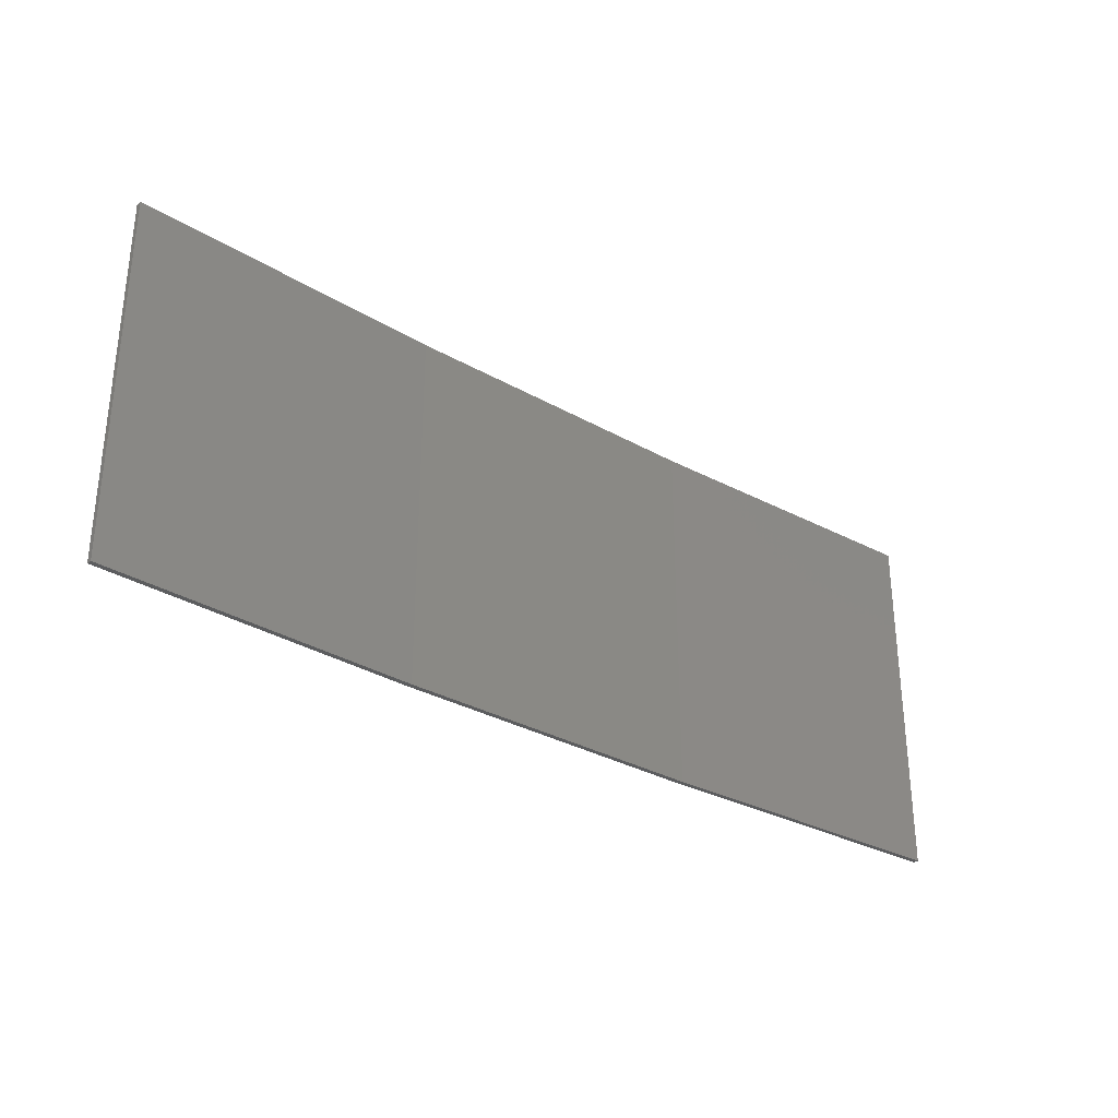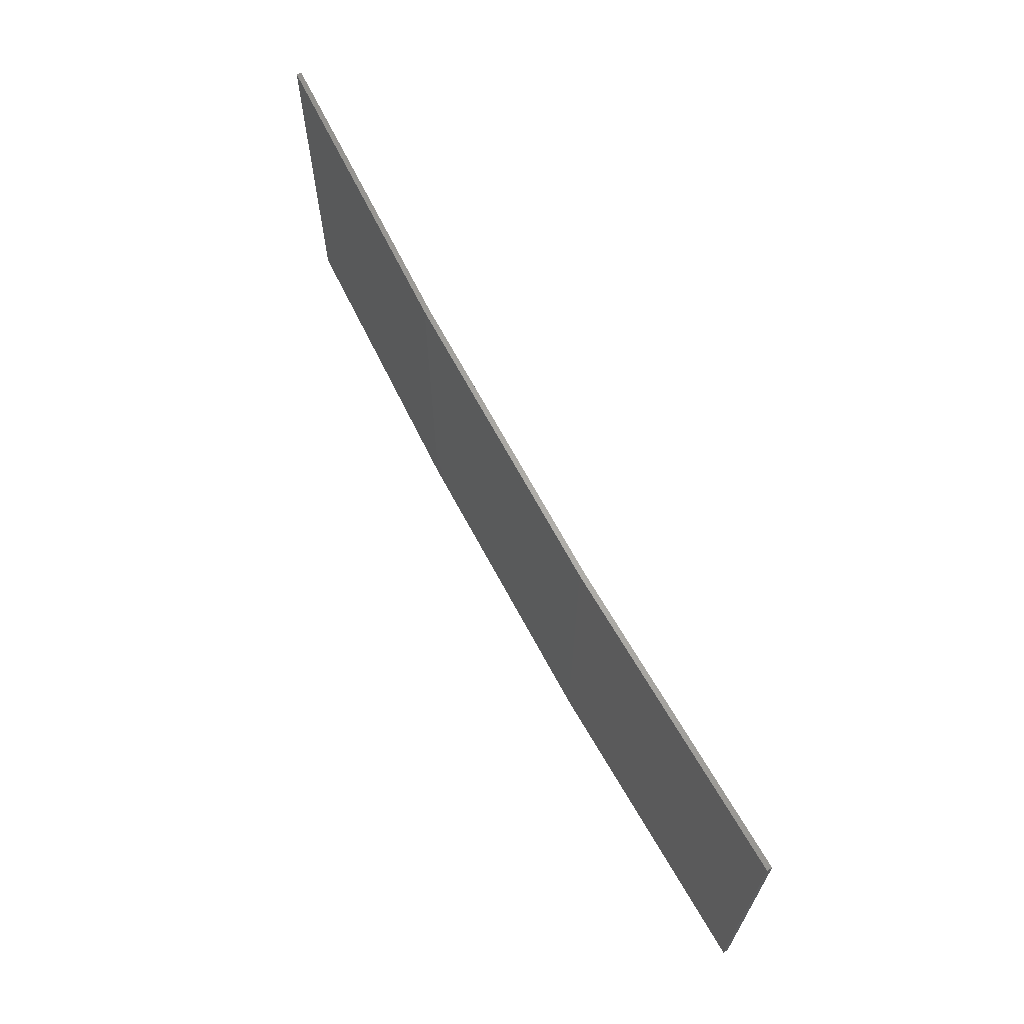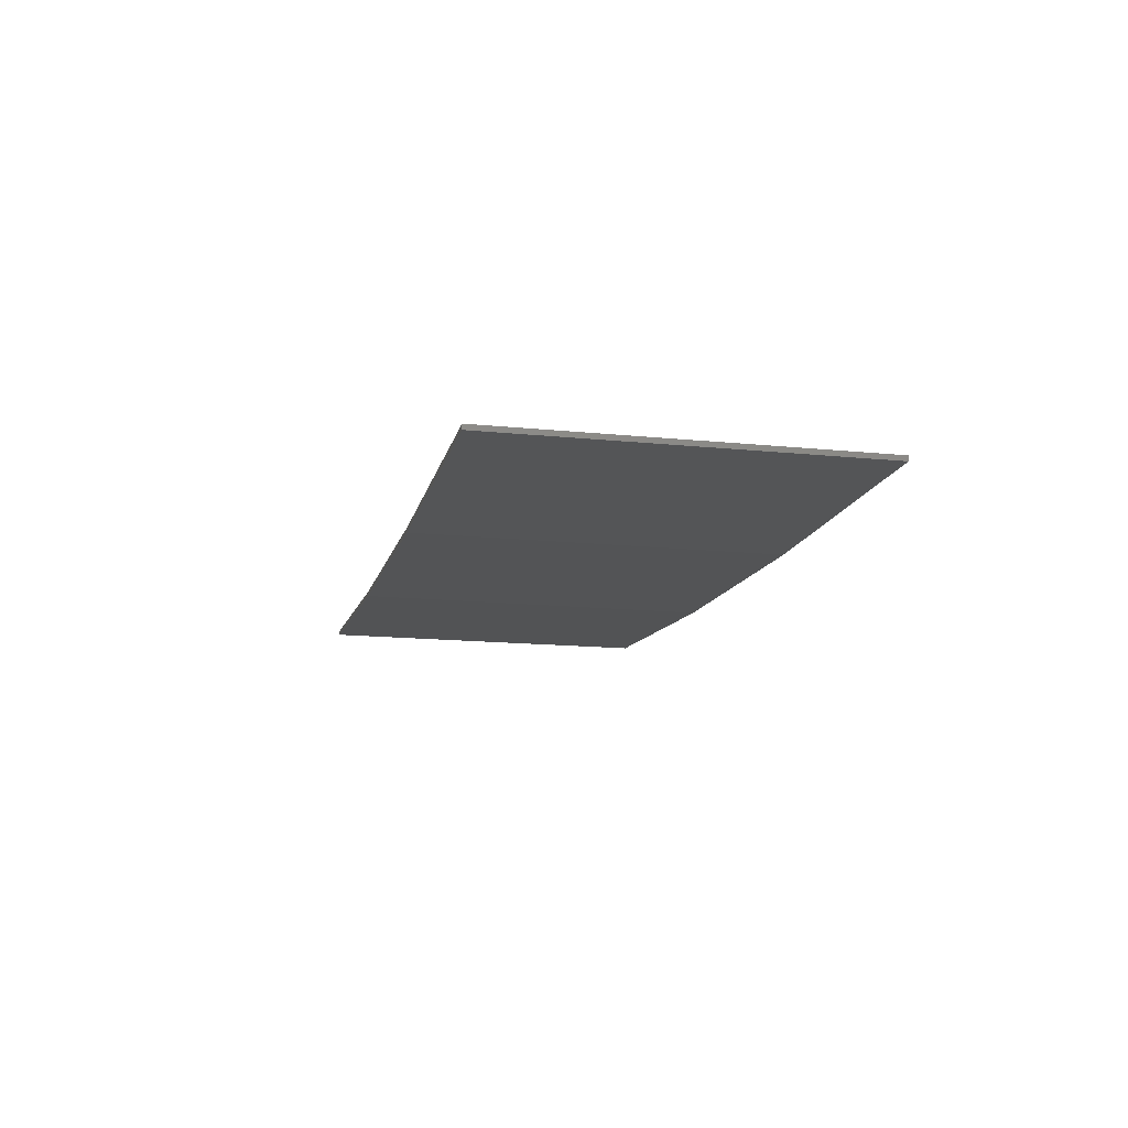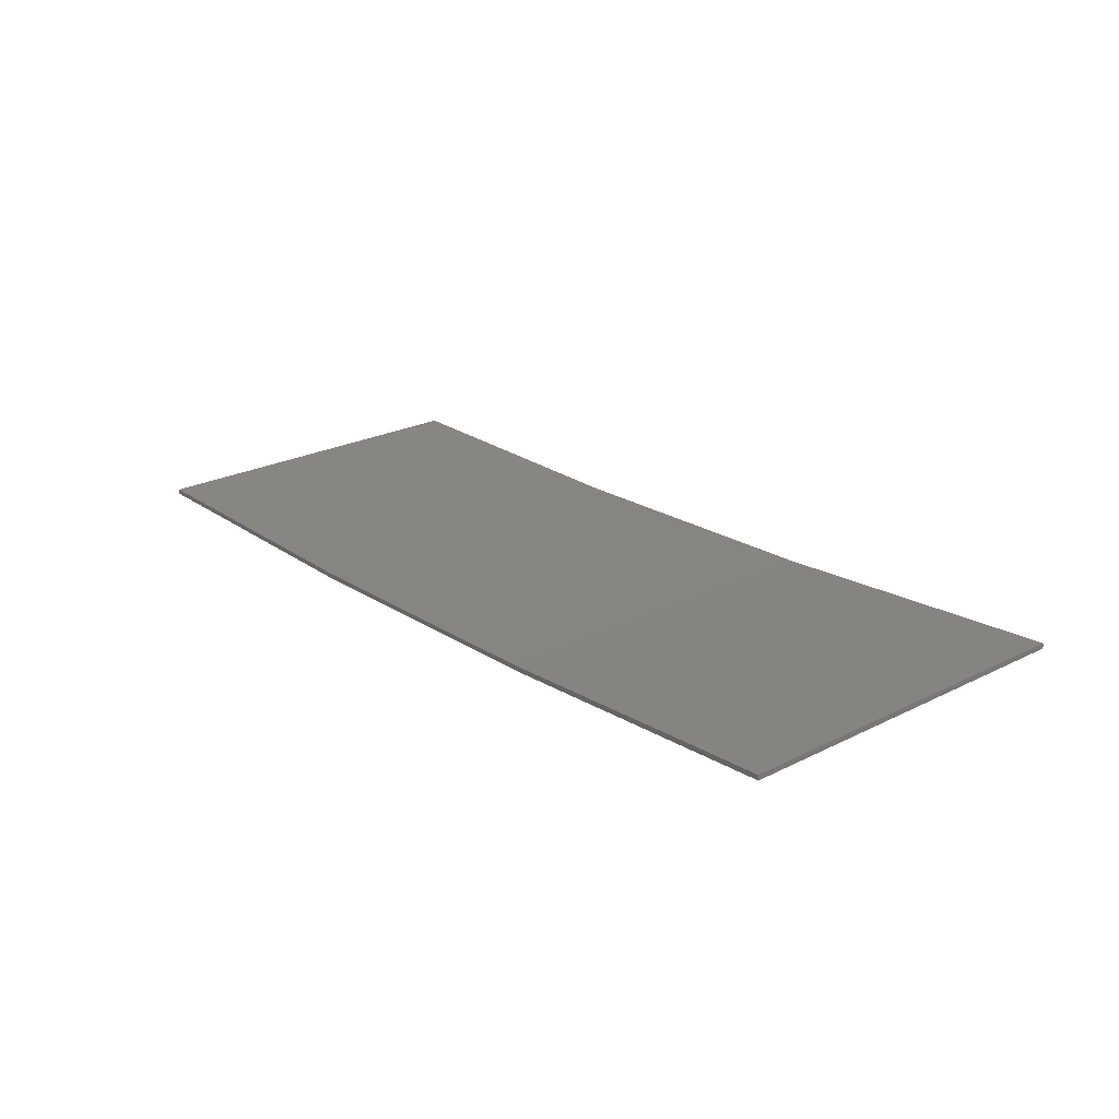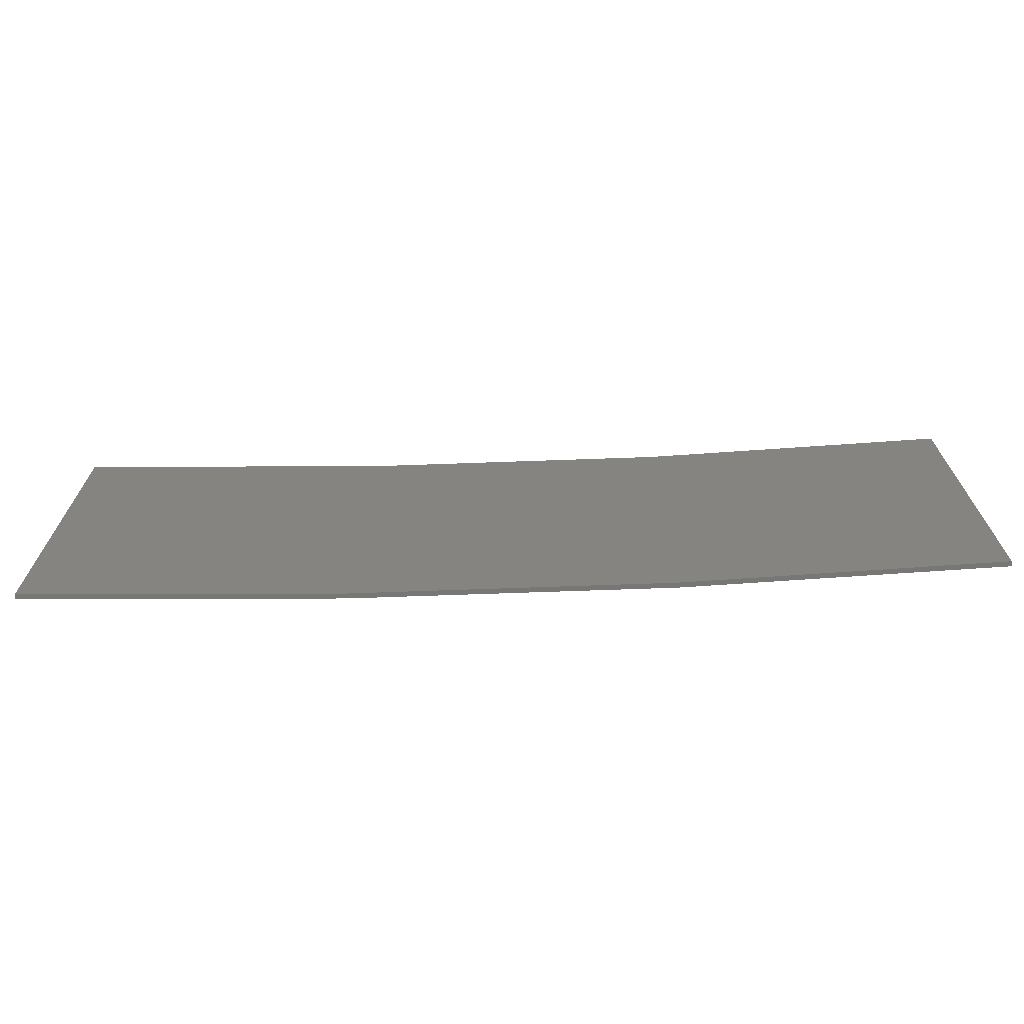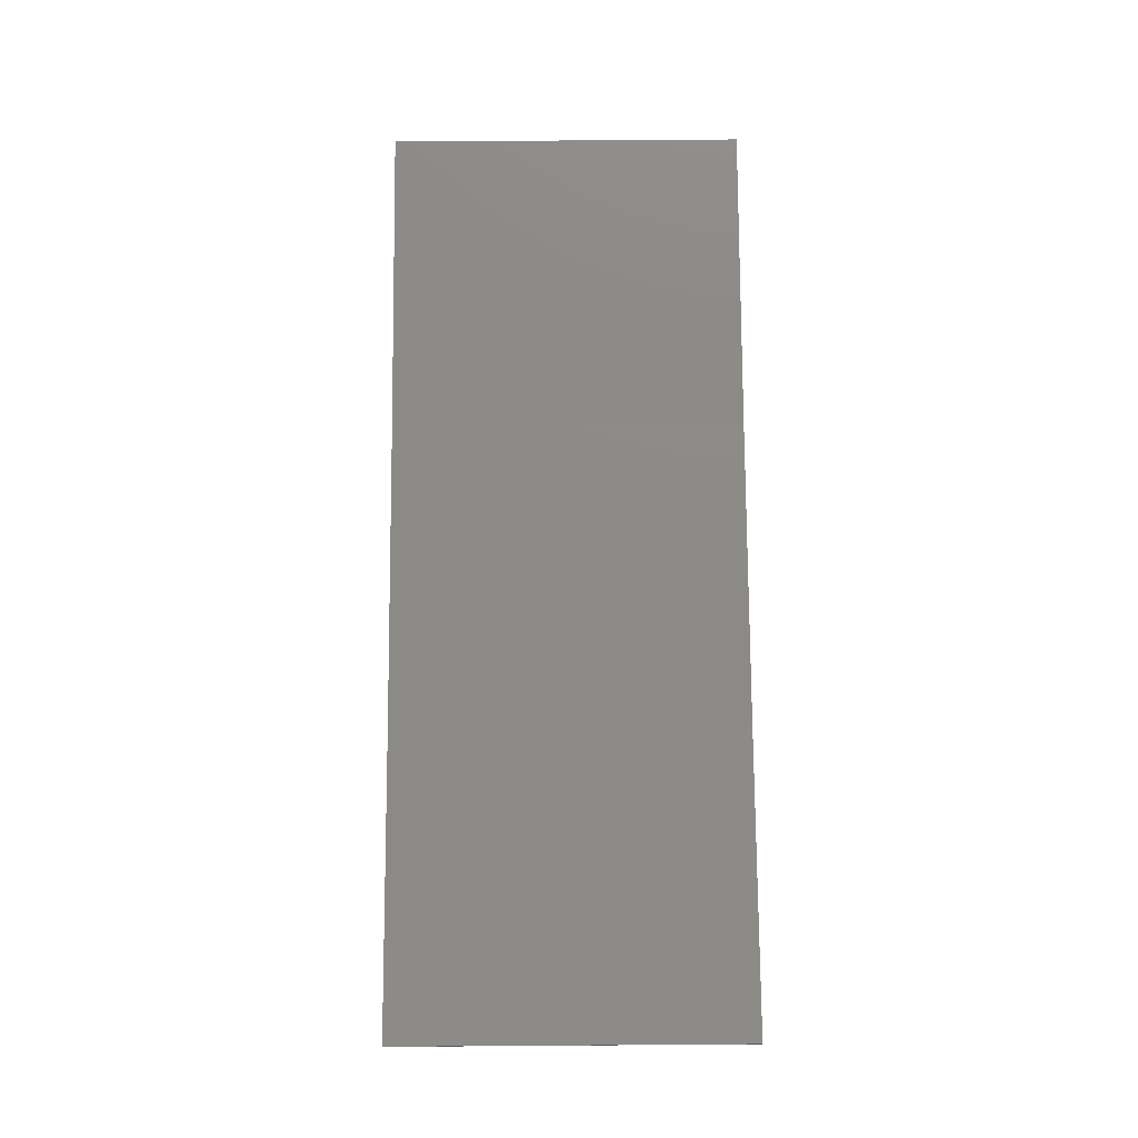
<metadata>
{"format":"stl","ext":"stl","renderer":"f3d","projection":"perspective","resolution":1024,"background":"white","views":[{"elev":-31.3,"azim":138.1,"up":"+Z"},{"elev":66.1,"azim":59.1,"up":"+Z"},{"elev":-15.0,"azim":77.7,"up":"+Y"},{"elev":24.2,"azim":-129.6,"up":"+Y"},{"elev":-69.4,"azim":179.1,"up":"+Z"},{"elev":79.9,"azim":-90.4,"up":"+Y"}]}
</metadata>
<code>
# stl→obj: 16 verts, 28 faces
v -3.671 -4.249 154.8
v -0.6064 -4.301 154.8
v -0.6064 -4.301 158.4
v -3.671 -4.249 158.4
v -6.733 -4.091 154.8
v -6.733 -4.091 158.4
v -9.787 -3.83 154.8
v -9.787 -3.83 158.4
v -9.782 -3.781 154.8
v -9.782 -3.781 158.4
v -0.6064 -4.251 158.4
v -3.67 -4.199 154.8
v -3.67 -4.199 158.4
v -6.73 -4.042 158.4
v -0.6064 -4.251 154.8
v -6.73 -4.042 154.8
f 1 2 3
f 1 3 4
f 5 4 6
f 5 1 4
f 7 6 8
f 7 5 6
f 7 8 9
f 8 10 9
f 11 12 13
f 13 12 14
f 15 12 11
f 12 16 14
f 14 9 10
f 16 9 14
f 15 11 2
f 11 3 2
f 6 14 10
f 6 10 8
f 4 13 14
f 4 14 6
f 3 11 13
f 3 13 4
f 9 16 7
f 16 5 7
f 16 12 5
f 12 1 5
f 12 15 1
f 15 2 1

</code>
